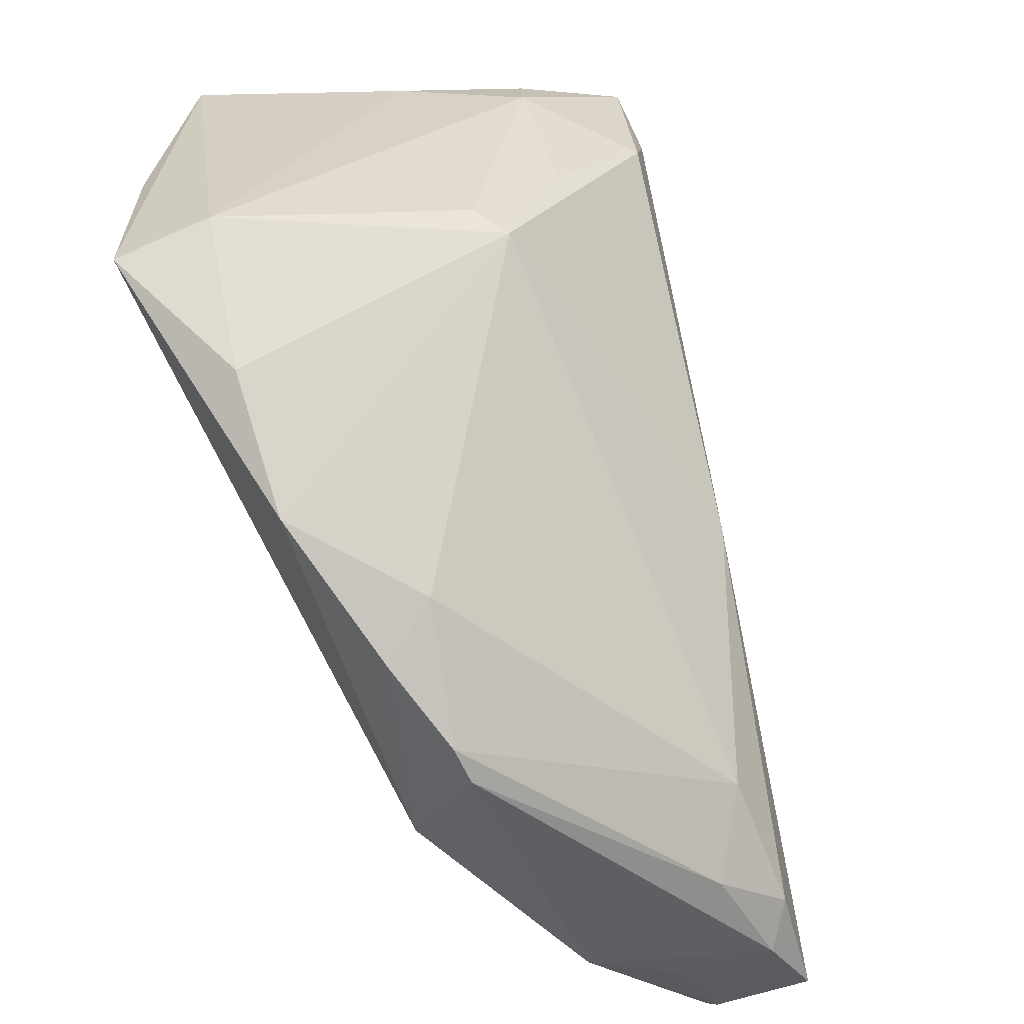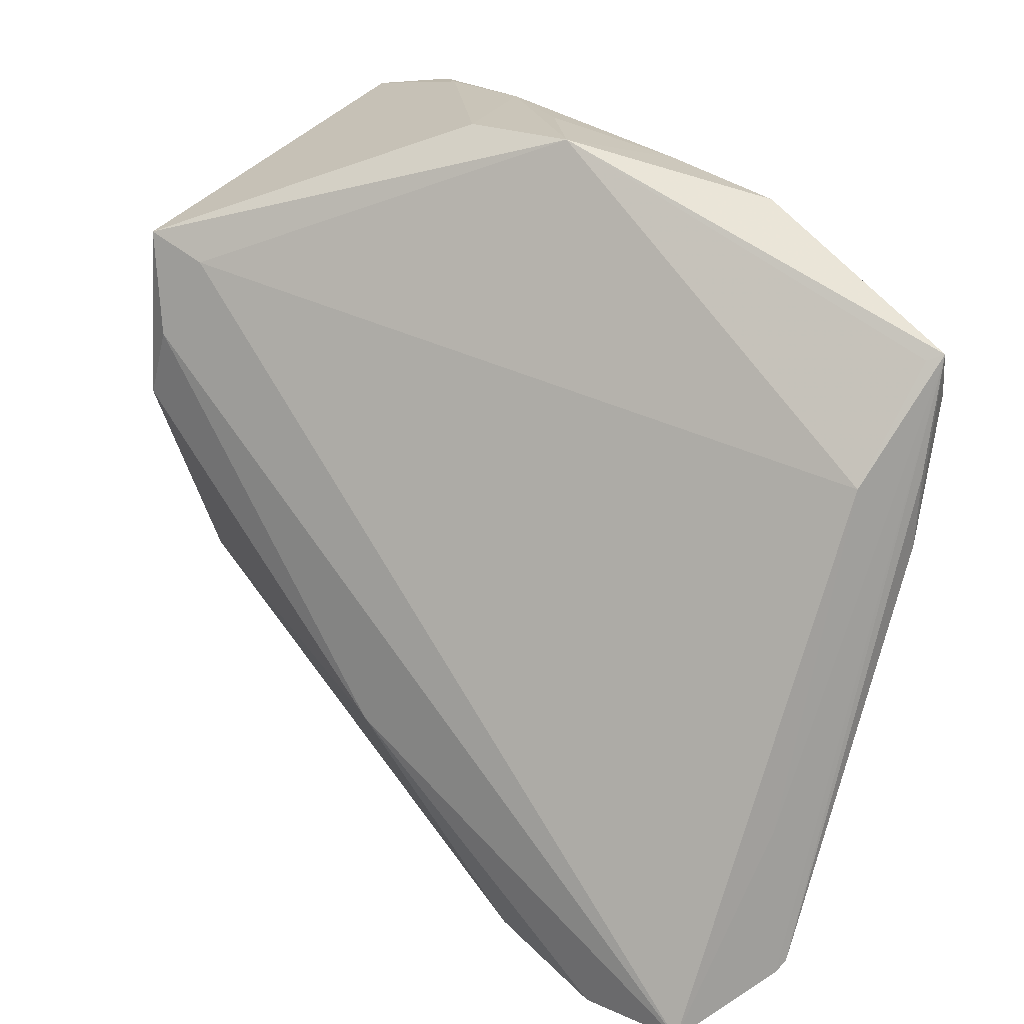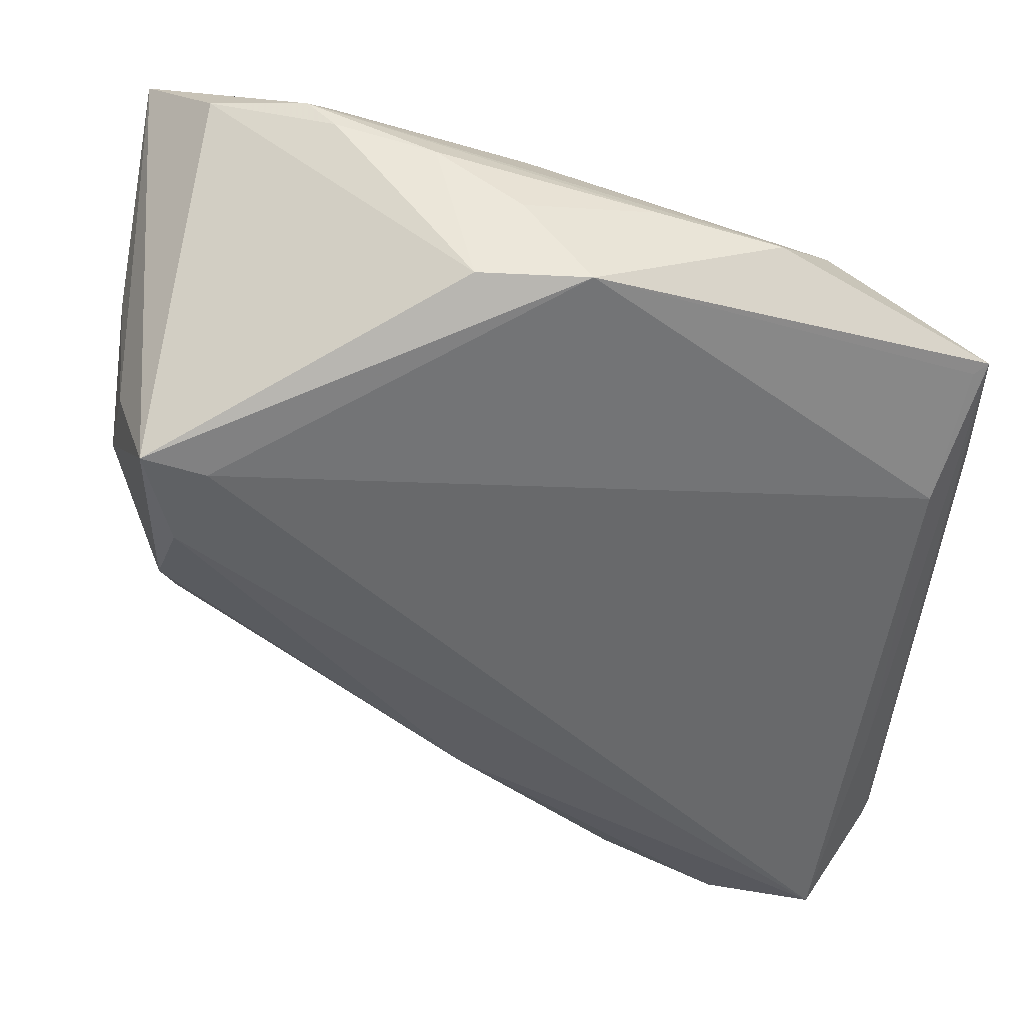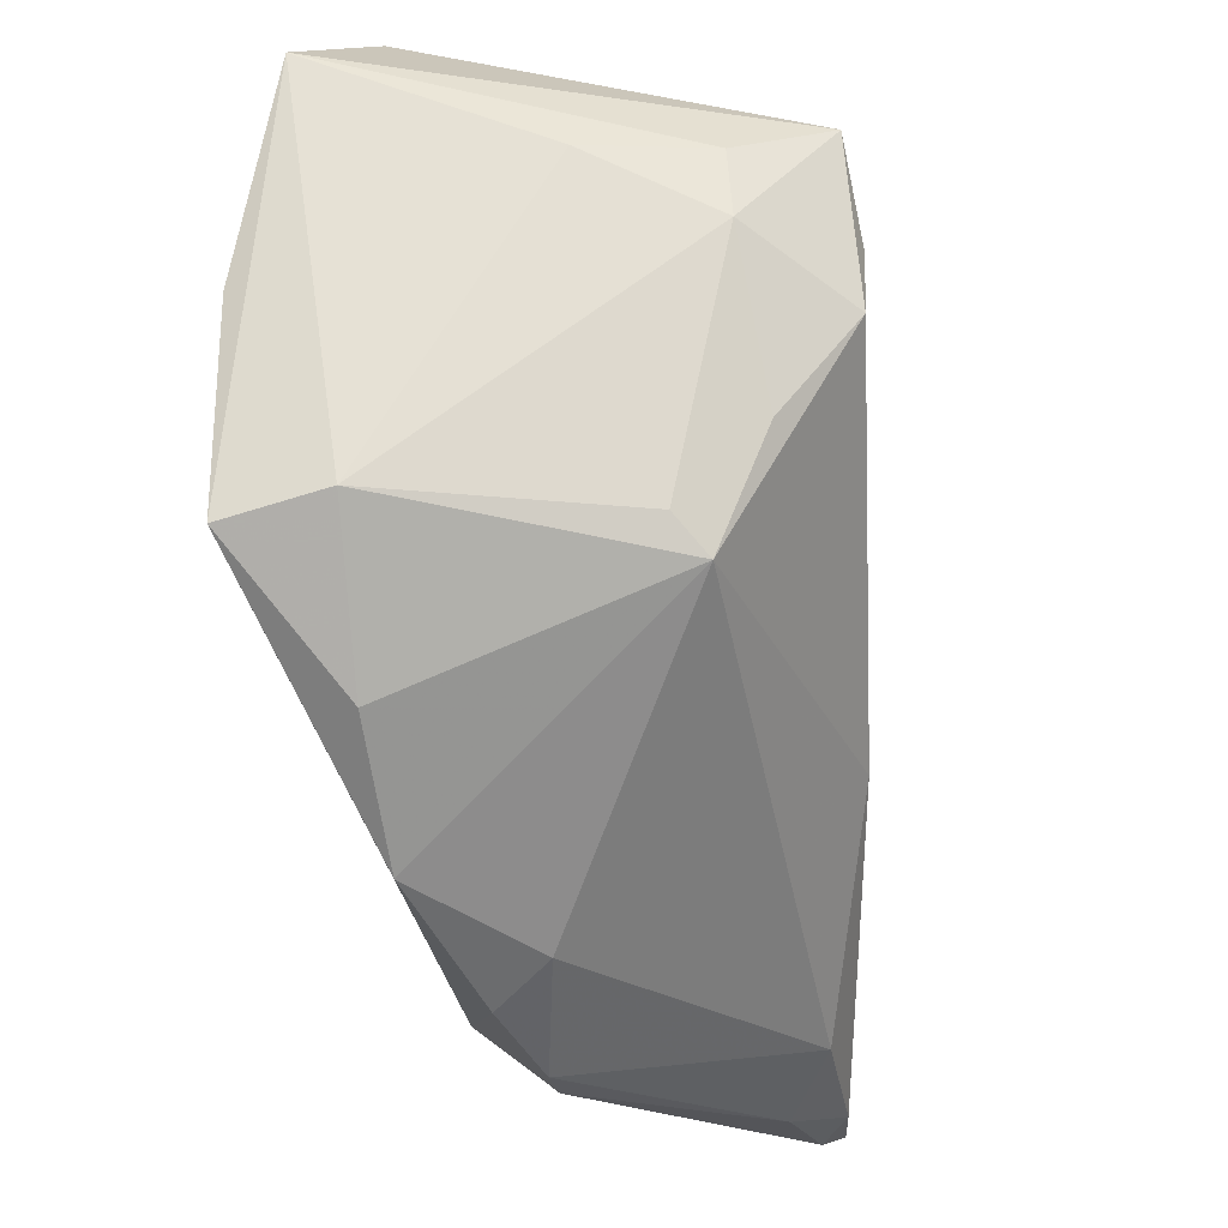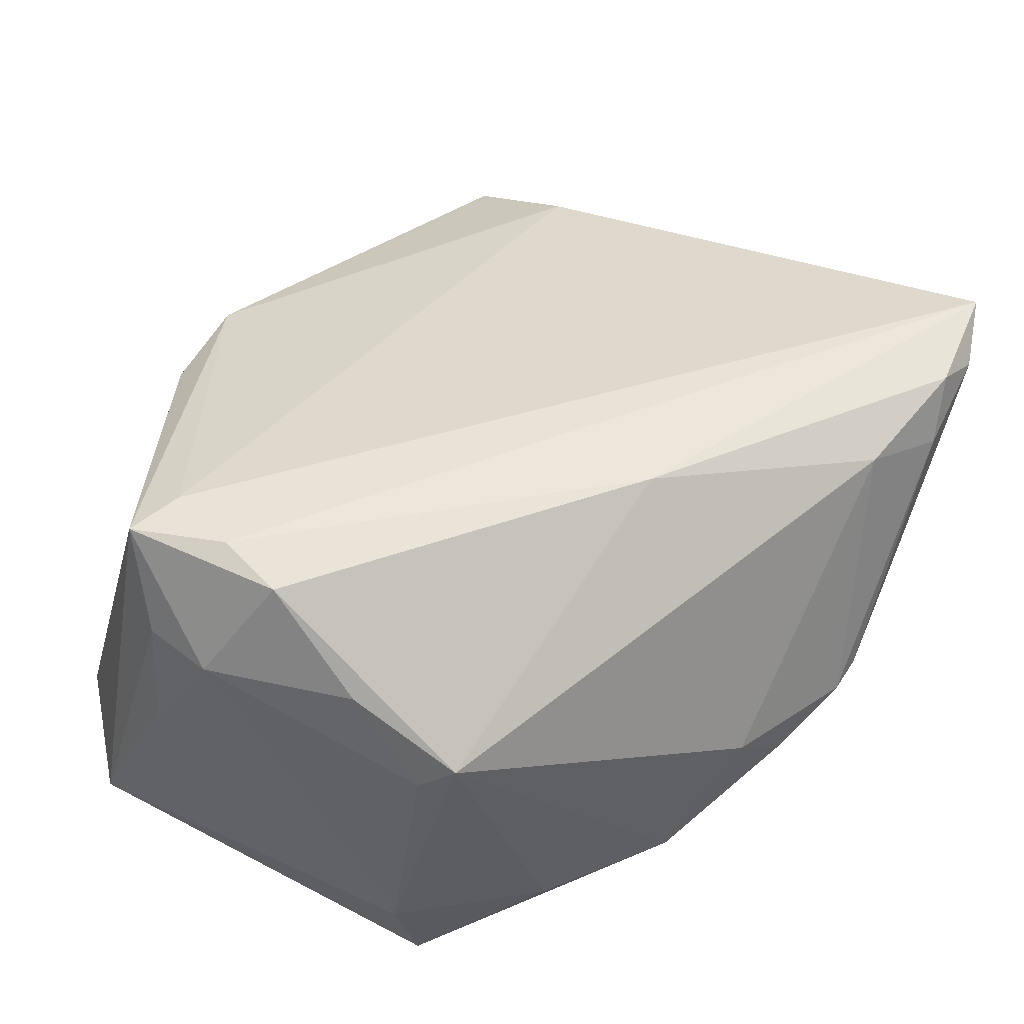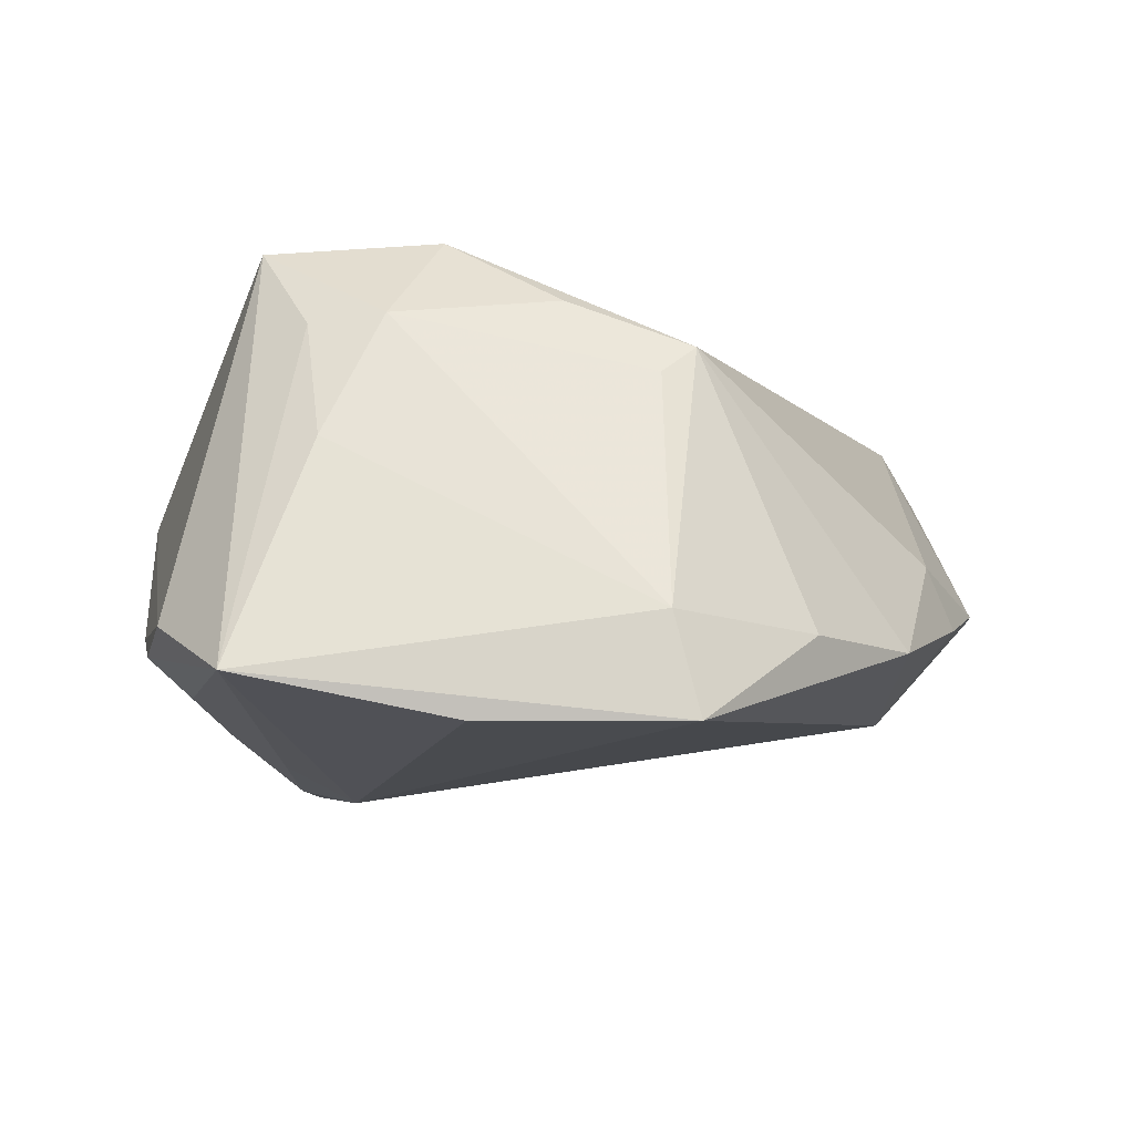
<metadata>
{"format":"obj","ext":"obj","renderer":"f3d","projection":"perspective","resolution":1024,"background":"white","views":[{"elev":-60.0,"azim":-70.1,"up":"+Y"},{"elev":24.5,"azim":45.0,"up":"+Y"},{"elev":56.2,"azim":16.1,"up":"+Y"},{"elev":-23.1,"azim":-82.2,"up":"+Y"},{"elev":64.4,"azim":-63.3,"up":"+Z"},{"elev":-13.9,"azim":-91.7,"up":"+Z"}]}
</metadata>
<code>
v 0.0002202 0.04316 0.005541
v 0.01617 -0.0376 -0.01276
v 0.04928 0.02577 -0.009387
v -0.02808 0.02978 0.02693
v -0.03958 0.02295 0.004632
v 0.03748 -0.03948 -0.001179
v -0.03374 -0.01334 0.01568
v 0.04962 -0.03666 0.008333
v 0.02009 -0.03998 0.02075
v -0.04374 0.008691 -0.02333
v 0.03339 -0.04329 0.02146
v -0.03379 -0.02462 -0.01307
v 0.04928 -0.03773 0.009564
v 0.01017 0.02738 -0.02152
v 0.02323 0.02641 -0.02026
v -0.03272 -0.000368 0.02071
v 0.05059 0.02644 -0.01065
v 0.04517 -0.04261 0.02049
v 0.002195 0.04225 -0.004799
v 0.01485 0.03931 -0.01002
v -0.00837 0.04175 -0.009579
v 0.00381 -0.01882 0.02595
v 0.01154 0.04324 0.003025
v -0.02178 0.02738 0.02554
v 0.006102 -0.04672 -0.002694
v -0.03627 0.01687 0.01807
v -0.03465 0.02459 0.01737
v 0.03182 0.02883 -0.01755
v 0.05027 0.006183 -0.00817
v 0.04773 -0.02143 0.009114
v 0.05071 0.01414 -0.00817
v -0.02188 -0.03523 -0.01229
v 0.04927 0.02118 -0.01276
v -0.04437 -0.01256 -0.02333
v -0.0236 0.0403 -0.01355
v 0.02776 0.03739 -0.01073
v 0.007049 0.02132 -0.02333
v -0.02783 0.01153 0.02845
v -0.006721 -0.04268 -0.006621
v 0.04797 0.01394 -0.001183
v -0.03427 0.03797 -0.01276
v -0.01961 0.04117 -0.01082
v -0.01091 -0.03924 -0.0007436
v -0.03592 -0.009703 0.01243
v -0.0444 0.03108 -0.01893
v -0.0444 -0.009894 -0.01294
v -0.02224 0.03588 -0.01734
v 0.0418 0.02291 -0.01592
v 0.002199 -0.04624 -0.003101
v -0.02524 0.01899 0.02846
v 0.02789 -0.04488 0.01618
v 0.03801 -0.04491 0.01853
v -0.004472 0.0281 -0.02117
v 0.04071 -0.04084 0.007231
v -0.0008832 0.03406 -0.01734
f 18 24 50
f 40 3 23
f 23 24 40
f 40 24 18
f 18 30 40
f 17 36 23
f 23 3 17
f 3 40 17
f 17 40 30
f 6 29 8
f 4 50 24
f 38 50 4
f 45 27 4
f 4 26 38
f 27 26 4
f 4 24 23
f 23 1 4
f 21 1 23
f 48 17 33
f 33 17 29
f 8 29 31
f 31 17 8
f 29 17 31
f 13 6 8
f 13 30 18
f 8 17 13
f 13 17 30
f 25 6 52
f 52 51 25
f 10 34 45
f 55 35 36
f 5 27 45
f 5 26 27
f 12 34 32
f 38 26 16
f 41 4 1
f 41 35 45
f 45 4 41
f 19 21 23
f 36 35 20
f 35 21 20
f 21 19 20
f 23 36 20
f 20 19 23
f 1 21 42
f 42 21 35
f 42 41 1
f 35 41 42
f 18 52 54
f 54 52 6
f 54 13 18
f 6 13 54
f 51 52 11
f 11 52 18
f 32 34 2
f 48 33 2
f 2 6 25
f 29 6 2
f 2 33 29
f 28 55 36
f 28 17 48
f 36 17 28
f 7 12 32
f 38 16 7
f 45 35 47
f 35 55 47
f 55 28 14
f 14 47 55
f 34 12 46
f 12 7 46
f 26 5 46
f 45 34 46
f 46 5 45
f 43 7 32
f 38 7 22
f 22 11 18
f 18 50 22
f 22 50 38
f 45 47 53
f 47 14 53
f 15 28 48
f 15 14 28
f 26 46 44
f 44 46 7
f 44 16 26
f 44 7 16
f 39 43 32
f 32 2 39
f 25 51 49
f 43 39 49
f 49 2 25
f 49 39 2
f 37 53 14
f 34 10 37
f 37 10 45
f 45 53 37
f 14 15 37
f 37 2 34
f 48 2 37
f 37 15 48
f 9 49 51
f 43 49 9
f 51 11 9
f 7 43 9
f 11 22 9
f 9 22 7

</code>
